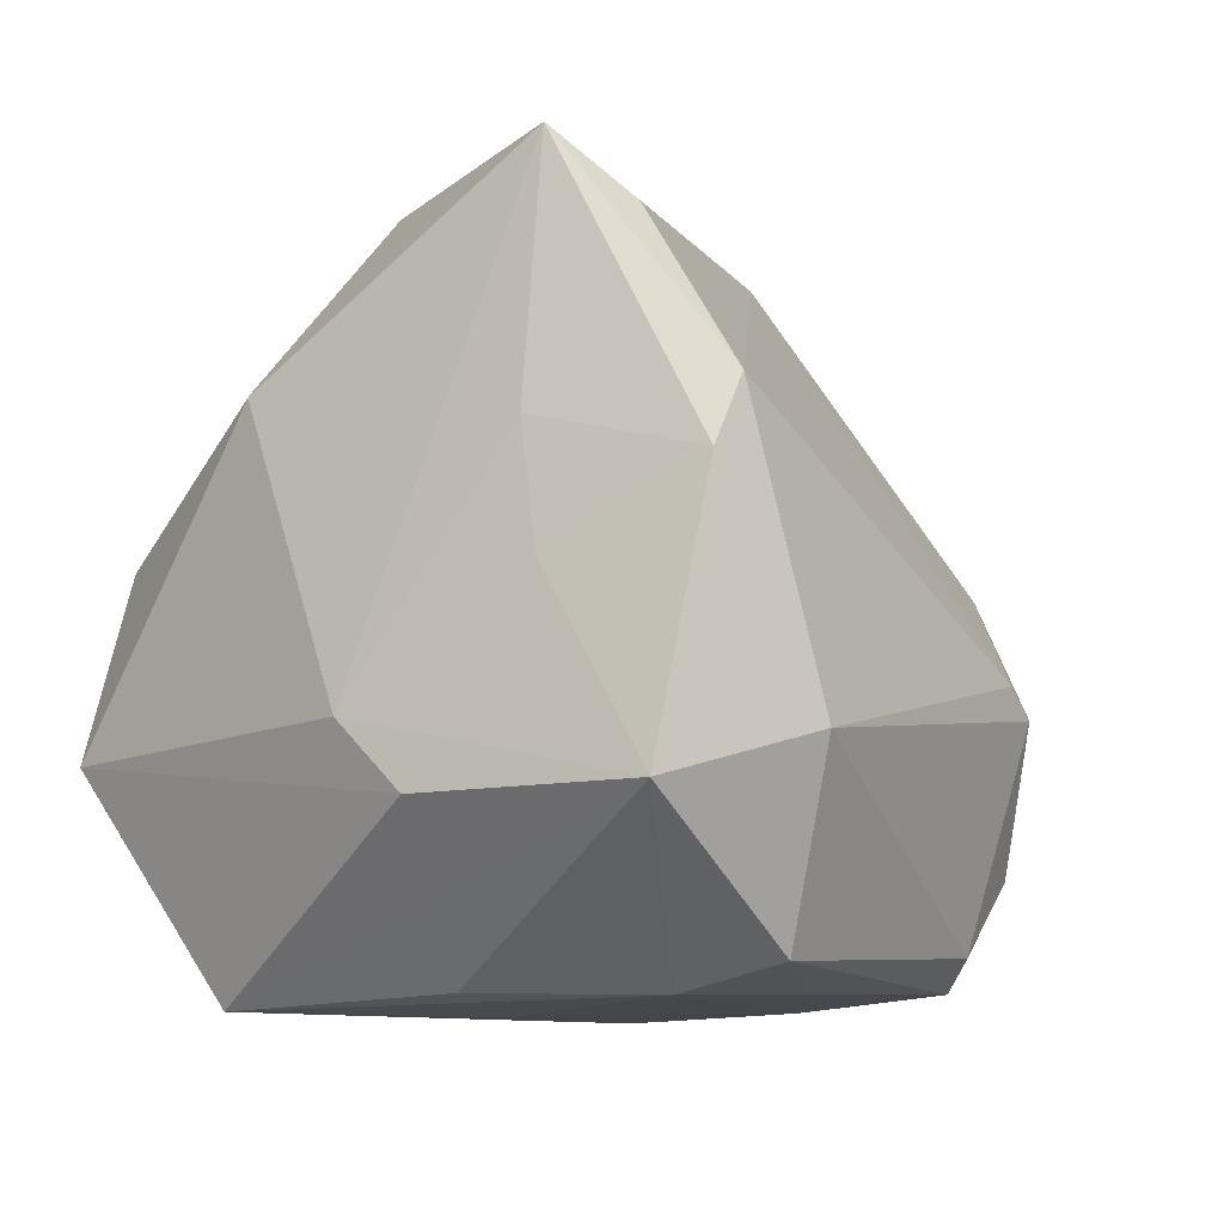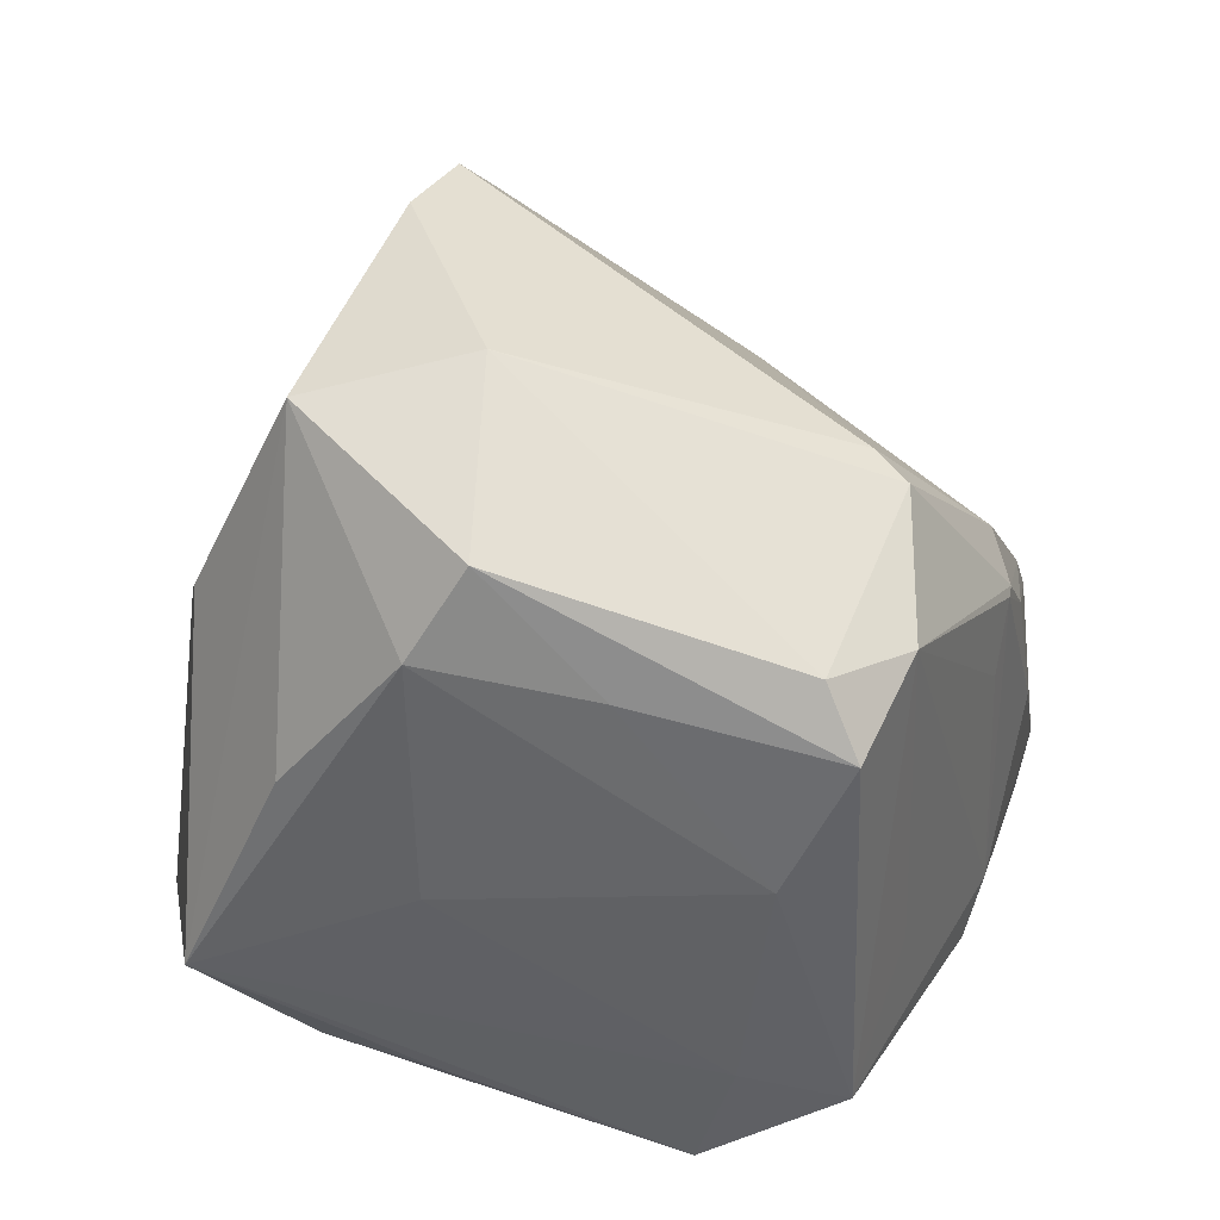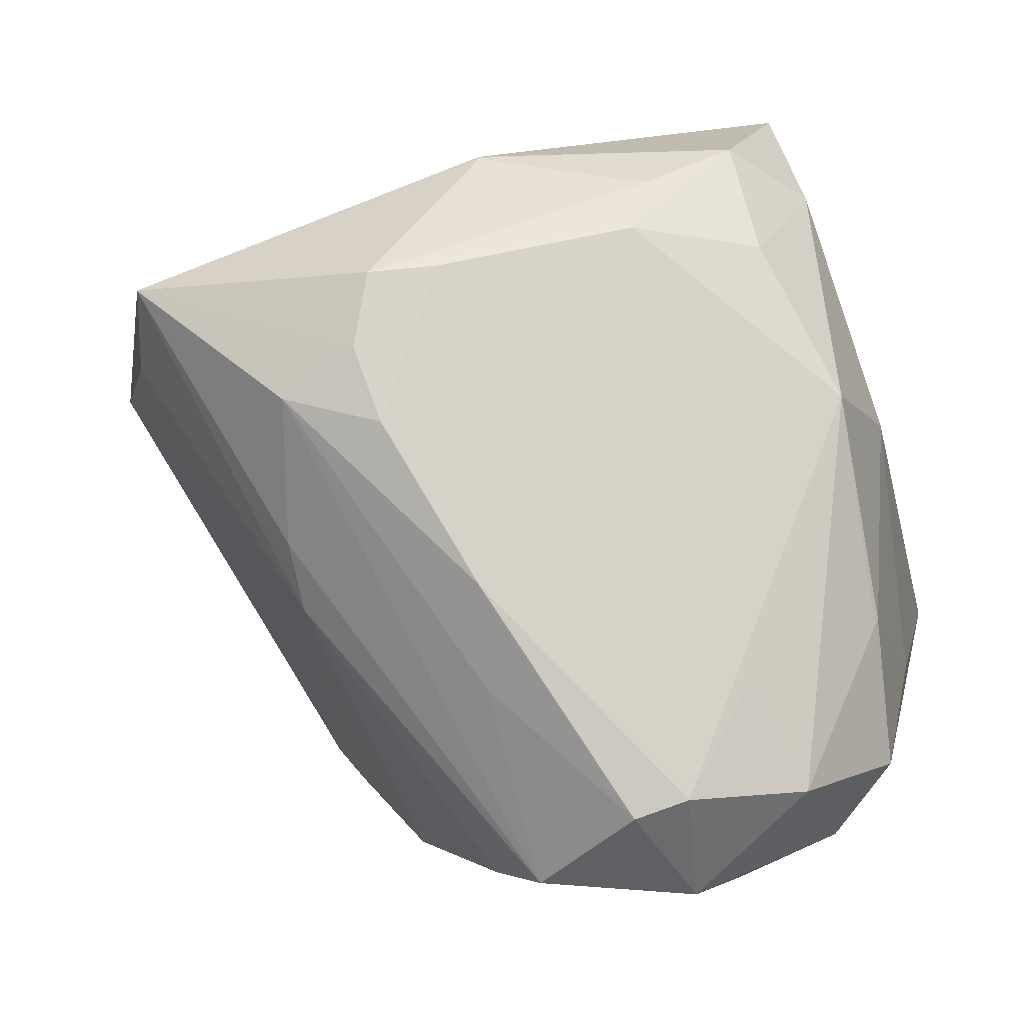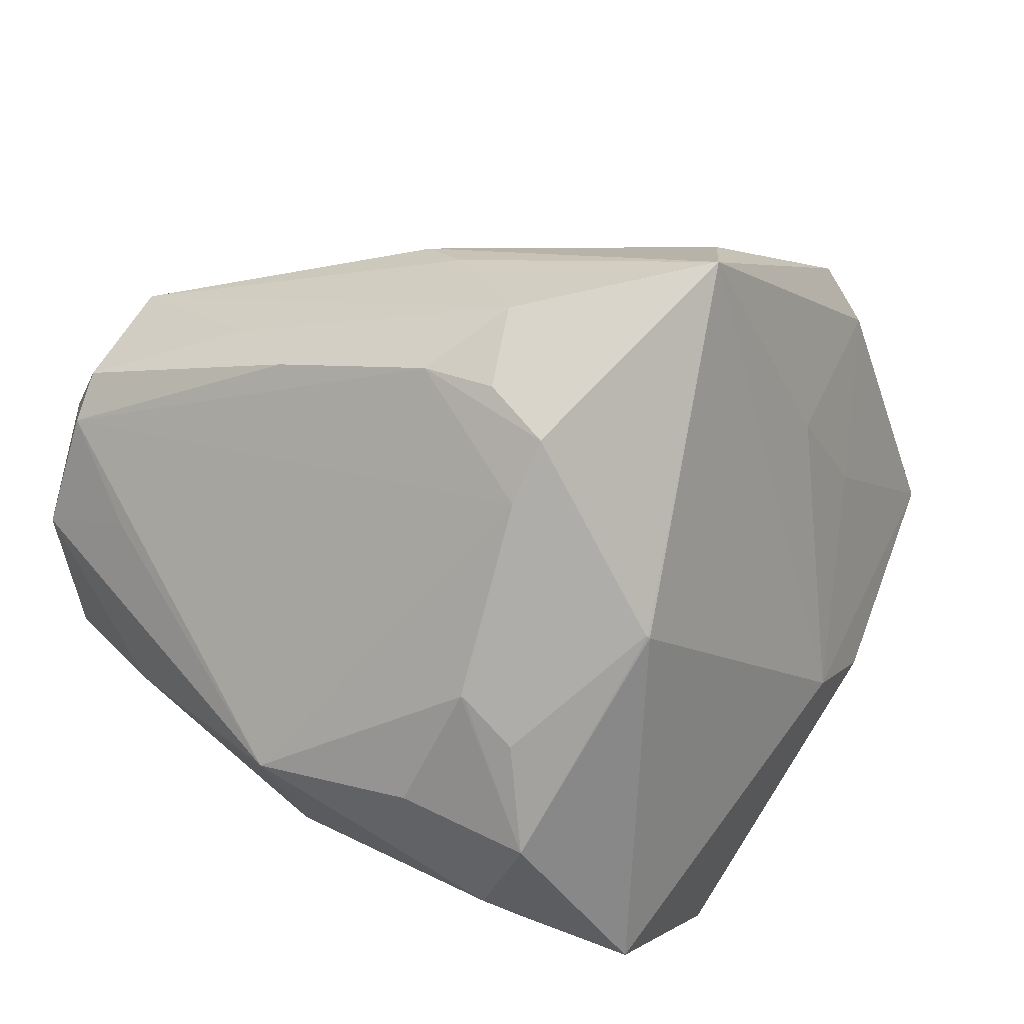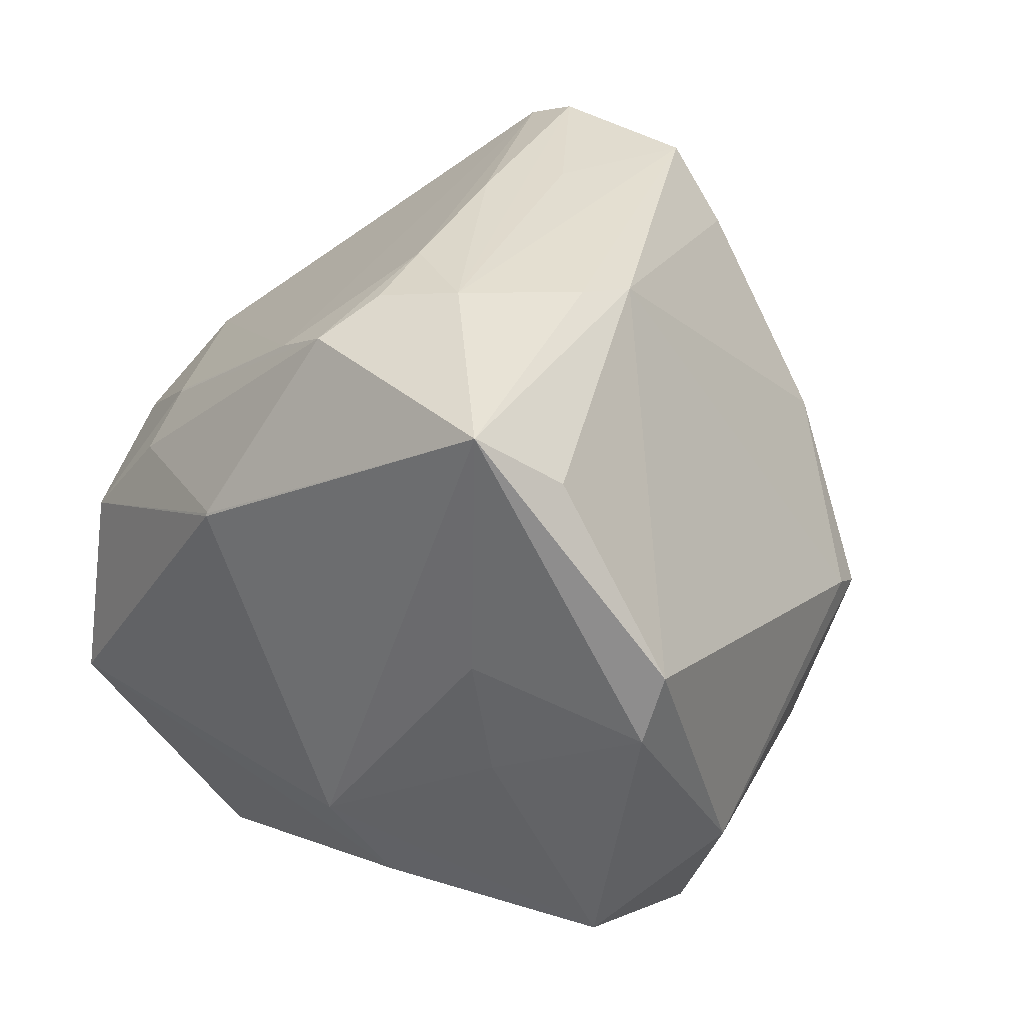
<metadata>
{"format":"obj","ext":"obj","renderer":"f3d","projection":"perspective","resolution":1024,"background":"white","views":[{"elev":6.2,"azim":52.7,"up":"+Y"},{"elev":-37.4,"azim":90.5,"up":"+Y"},{"elev":-12.6,"azim":-141.1,"up":"+Z"},{"elev":52.5,"azim":-44.3,"up":"+Y"},{"elev":57.6,"azim":45.9,"up":"+Y"}]}
</metadata>
<code>
o
v 103.2 109.7 182.8
v 137.4 78.78 177.8
v 103.2 109.7 182.7
v 103.2 109.7 182.8
v 139.2 69.78 184
v 137.4 78.78 177.8
v 27.89 47.23 108.6
v 37.32 63.28 106.6
v 45.15 50.65 94.64
v 45.15 50.65 94.64
v 37.32 63.28 106.6
v 43.52 67.75 103.9
v 137.4 78.78 177.8
v 112.6 99.68 174.5
v 103.2 109.7 182.7
v 48.01 22.74 221.7
v 74.43 -7.354 214.8
v 47.97 22.82 221.7
v 45.15 50.65 94.64
v 43.52 67.75 103.9
v 61.85 65.89 96.15
v 139.2 69.78 184
v 148.1 35.7 172.7
v 137.4 78.78 177.8
v 144 31.62 197.3
v 148.1 35.7 172.7
v 139.2 69.78 184
v 142.6 6.225 174.3
v 148.1 35.7 172.7
v 144 31.62 197.3
v 27.89 47.23 108.6
v 45.15 50.65 94.64
v 35.82 27.57 104.6
v 45.15 50.65 94.64
v 43.9 41.29 97.67
v 35.82 27.57 104.6
v 23.79 34.27 134
v 27.89 47.23 108.6
v 26.69 26.17 114.6
v 27.89 47.23 108.6
v 35.82 27.57 104.6
v 26.69 26.17 114.6
v 142.6 6.225 174.3
v 130 -1.492 132
v 148.1 35.7 172.7
v 142.6 6.225 174.3
v 121.7 -8.629 127.7
v 130 -1.492 132
v 103.2 109.7 182.8
v 103.2 109.7 182.7
v 79.38 103 163.5
v 47.97 22.82 221.7
v 38.79 48.04 207.7
v 35.03 32.59 203.3
v 142.6 6.225 174.3
v 144 31.62 197.3
v 130.3 0.853 182.8
v 35.82 27.57 104.6
v 63.99 -22.07 126.2
v 26.69 26.17 114.6
v 63.99 -22.07 126.2
v 49.55 -22.88 147
v 26.69 26.17 114.6
v 74.43 -7.354 214.8
v 144 31.62 197.3
v 113 26.89 211.8
v 74.43 -7.354 214.8
v 113 26.89 211.8
v 47.97 22.82 221.7
v 48.01 22.74 221.7
v 55.98 -4.948 201.9
v 74.43 -7.354 214.8
v 121.7 -8.629 127.7
v 124.9 6.76 120
v 130 -1.492 132
v 121.7 -8.629 127.7
v 63.99 -22.07 126.2
v 124.9 6.76 120
v 55.98 -4.948 201.9
v 55.74 -5.119 201.5
v 74.43 -7.354 214.8
v 48.01 22.74 221.7
v 55.74 -5.119 201.5
v 55.98 -4.948 201.9
v 103.2 109.7 182.8
v 69.35 99.11 170.3
v 68.09 97.73 181.6
v 103.2 109.7 182.8
v 79.38 103 163.5
v 69.35 99.11 170.3
v 27.89 47.23 108.6
v 32 56.05 122.8
v 37.32 63.28 106.6
v 48.01 22.74 221.7
v 55.28 -6.727 198.4
v 55.74 -5.119 201.5
v 55.74 -5.119 201.5
v 55.28 -6.727 198.4
v 74.43 -7.354 214.8
v 47.97 22.82 221.7
v 67.13 73.81 205.7
v 38.79 48.04 207.7
v 103.2 109.7 182.8
v 68.09 97.73 181.6
v 66.96 74.08 205.4
v 103.2 109.7 182.8
v 66.96 74.08 205.4
v 67.13 73.81 205.7
v 67.13 73.81 205.7
v 66.96 74.08 205.4
v 38.79 48.04 207.7
v 68.09 97.73 181.6
v 66.8 74.22 205.2
v 66.96 74.08 205.4
v 66.96 74.08 205.4
v 66.8 74.22 205.2
v 38.79 48.04 207.7
v 43.9 41.29 97.67
v 49.46 11.73 108.1
v 35.82 27.57 104.6
v 35.82 27.57 104.6
v 48.52 11.55 108.8
v 63.99 -22.07 126.2
v 49.46 11.73 108.1
v 48.52 11.55 108.8
v 35.82 27.57 104.6
v 63.99 -22.07 126.2
v 48.52 11.55 108.8
v 49.46 11.73 108.1
v 103.2 109.7 182.8
v 114.3 73.17 194.6
v 139.2 69.78 184
v 68.09 97.73 181.6
v 44.39 62.33 199.7
v 66.8 74.22 205.2
v 66.8 74.22 205.2
v 44.39 62.33 199.7
v 38.79 48.04 207.7
v 23.79 34.27 134
v 26.69 26.17 114.6
v 23.68 33.57 134.9
v 144 31.62 197.3
v 139.2 69.78 184
v 122 56.3 197.9
v 114.3 73.17 194.6
v 122 56.3 197.9
v 139.2 69.78 184
v 130 -1.492 132
v 129.1 29.69 120
v 148.1 35.7 172.7
v 124.9 6.76 120
v 129.1 29.69 120
v 130 -1.492 132
v 38.79 48.04 207.7
v 31.63 51.02 189.8
v 35.03 32.59 203.3
v 144 31.62 197.3
v 107.6 -0.6824 200
v 130.3 0.853 182.8
v 74.43 -7.354 214.8
v 130.3 0.853 182.8
v 107.6 -0.6824 200
v 74.43 -7.354 214.8
v 107.6 -0.6824 200
v 144 31.62 197.3
v 79.38 103 163.5
v 66.15 96.68 159.3
v 69.35 99.11 170.3
v 61.08 90.36 183
v 66.15 96.68 159.3
v 37.32 63.28 106.6
v 69.35 99.11 170.3
v 66.15 96.68 159.3
v 68.09 97.73 181.6
v 61.08 90.36 183
v 68.09 97.73 181.6
v 66.15 96.68 159.3
v 113 26.89 211.8
v 101.3 35.37 214.1
v 47.97 22.82 221.7
v 47.97 22.82 221.7
v 101.3 35.37 214.1
v 67.13 73.81 205.7
v 103.2 109.7 182.8
v 67.13 73.81 205.7
v 101.3 35.37 214.1
v 103.2 109.7 182.8
v 101.3 35.37 214.1
v 114.3 73.17 194.6
v 144 31.62 197.3
v 101.3 35.37 214.1
v 113 26.89 211.8
v 144 31.62 197.3
v 122 56.3 197.9
v 101.3 35.37 214.1
v 114.3 73.17 194.6
v 101.3 35.37 214.1
v 122 56.3 197.9
v 45.15 50.65 94.64
v 55.28 18.22 104.9
v 43.9 41.29 97.67
v 43.9 41.29 97.67
v 55.28 18.22 104.9
v 49.46 11.73 108.1
v 63.99 -22.07 126.2
v 49.46 11.73 108.1
v 55.28 18.22 104.9
v 48.01 22.74 221.7
v 47.97 22.82 221.7
v 45.49 10.55 199.8
v 48.01 22.74 221.7
v 45.49 10.55 199.8
v 55.28 -6.727 198.4
v 47.97 22.82 221.7
v 35.03 32.59 203.3
v 45.49 10.55 199.8
v 32 56.05 122.8
v 22.42 44.08 166.7
v 37.32 63.28 106.6
v 61.08 90.36 183
v 37.32 63.28 106.6
v 22.42 44.08 166.7
v 23.79 34.27 134
v 23.68 33.57 134.9
v 22.42 44.08 166.7
v 23.79 34.27 134
v 22.42 44.08 166.7
v 27.89 47.23 108.6
v 27.89 47.23 108.6
v 22.42 44.08 166.7
v 32 56.05 122.8
v 31.63 51.02 189.8
v 22.42 44.08 166.7
v 35.03 32.59 203.3
v 68.09 97.73 181.6
v 43.06 67.8 191.3
v 44.39 62.33 199.7
v 61.08 90.36 183
v 43.06 67.8 191.3
v 68.09 97.73 181.6
v 44.39 62.33 199.7
v 43.06 67.8 191.3
v 38.79 48.04 207.7
v 38.79 48.04 207.7
v 42.83 67.87 190.8
v 31.63 51.02 189.8
v 43.06 67.8 191.3
v 42.83 67.87 190.8
v 38.79 48.04 207.7
v 61.08 90.36 183
v 22.42 44.08 166.7
v 42.83 67.87 190.8
v 61.08 90.36 183
v 42.83 67.87 190.8
v 43.06 67.8 191.3
v 31.63 51.02 189.8
v 42.83 67.87 190.8
v 22.42 44.08 166.7
v 142.6 6.225 174.3
v 127.4 -3.152 157.8
v 121.7 -8.629 127.7
v 142.6 6.225 174.3
v 130.3 0.853 182.8
v 127.4 -3.152 157.8
v 148.1 35.7 172.7
v 129.9 34.91 124.3
v 137.4 78.78 177.8
v 129.1 29.69 120
v 129.9 34.91 124.3
v 148.1 35.7 172.7
v 49.55 -22.88 147
v 33.82 8.725 132
v 26.69 26.17 114.6
v 26.69 26.17 114.6
v 33.82 8.725 132
v 23.68 33.57 134.9
v 45.15 50.65 94.64
v 61.85 65.89 96.15
v 72.36 37.96 98.81
v 45.15 50.65 94.64
v 72.36 37.96 98.81
v 55.28 18.22 104.9
v 43.52 67.75 103.9
v 60.43 79.73 122.5
v 61.85 65.89 96.15
v 43.52 67.75 103.9
v 79.38 103 163.5
v 60.43 79.73 122.5
v 79.38 103 163.5
v 61.85 65.89 96.15
v 60.43 79.73 122.5
v 37.32 63.28 106.6
v 56.96 85.89 136.4
v 43.52 67.75 103.9
v 66.15 96.68 159.3
v 56.96 85.89 136.4
v 37.32 63.28 106.6
v 79.38 103 163.5
v 56.96 85.89 136.4
v 66.15 96.68 159.3
v 43.52 67.75 103.9
v 56.96 85.89 136.4
v 79.38 103 163.5
v 74.43 -7.354 214.8
v 59.81 -14.62 182.5
v 49.55 -22.88 147
v 55.28 -6.727 198.4
v 59.81 -14.62 182.5
v 74.43 -7.354 214.8
v 49.55 -22.88 147
v 59.81 -14.62 182.5
v 55.28 -6.727 198.4
v 103.2 109.7 182.7
v 86.98 93.27 144.9
v 79.38 103 163.5
v 79.38 103 163.5
v 86.98 93.27 144.9
v 61.85 65.89 96.15
v 74.43 -7.354 214.8
v 49.55 -22.88 147
v 68.37 -21.03 141.7
v 63.99 -22.07 126.2
v 68.37 -21.03 141.7
v 49.55 -22.88 147
v 45.49 10.55 199.8
v 51.05 -13.71 170.9
v 55.28 -6.727 198.4
v 49.55 -22.88 147
v 55.28 -6.727 198.4
v 51.05 -13.71 170.9
v 124.9 6.76 120
v 101.9 34.44 104.3
v 129.1 29.69 120
v 61.85 65.89 96.15
v 92.4 38.84 101.7
v 72.36 37.96 98.81
v 61.85 65.89 96.15
v 74.82 59.99 98.83
v 92.4 38.84 101.7
v 74.82 59.99 98.83
v 101.9 34.44 104.3
v 92.4 38.84 101.7
v 124.9 6.76 120
v 101.8 32.53 104.6
v 101.9 34.44 104.3
v 72.36 37.96 98.81
v 101.8 32.53 104.6
v 55.28 18.22 104.9
v 92.4 38.84 101.7
v 101.8 32.53 104.6
v 72.36 37.96 98.81
v 101.9 34.44 104.3
v 101.8 32.53 104.6
v 92.4 38.84 101.7
v 129.1 29.69 120
v 104 42.99 106.4
v 129.9 34.91 124.3
v 101.9 34.44 104.3
v 104 42.99 106.4
v 129.1 29.69 120
v 74.82 59.99 98.83
v 104 42.99 106.4
v 101.9 34.44 104.3
v 112.6 99.68 174.5
v 88.71 87.87 136.1
v 103.2 109.7 182.7
v 137.4 78.78 177.8
v 88.71 87.87 136.1
v 112.6 99.68 174.5
v 129.9 34.91 124.3
v 88.71 87.87 136.1
v 137.4 78.78 177.8
v 103.2 109.7 182.7
v 88.71 87.87 136.1
v 86.98 93.27 144.9
v 86.98 93.27 144.9
v 88.71 87.87 136.1
v 61.85 65.89 96.15
v 61.85 65.89 96.15
v 88.71 87.87 136.1
v 74.82 59.99 98.83
v 104 42.99 106.4
v 88.71 87.87 136.1
v 129.9 34.91 124.3
v 74.82 59.99 98.83
v 88.71 87.87 136.1
v 104 42.99 106.4
v 127.4 -3.152 157.8
v 101.5 -13.7 137.3
v 121.7 -8.629 127.7
v 130.3 0.853 182.8
v 101.5 -13.7 137.3
v 127.4 -3.152 157.8
v 121.7 -8.629 127.7
v 101.5 -13.7 137.3
v 63.99 -22.07 126.2
v 63.99 -22.07 126.2
v 101.5 -13.7 137.3
v 68.37 -21.03 141.7
v 49.55 -22.88 147
v 29.23 21.73 167.7
v 33.82 8.725 132
v 23.68 33.57 134.9
v 29.23 21.73 167.7
v 22.42 44.08 166.7
v 33.82 8.725 132
v 29.23 21.73 167.7
v 23.68 33.57 134.9
v 45.49 10.55 199.8
v 29.23 21.73 167.7
v 51.05 -13.71 170.9
v 49.55 -22.88 147
v 51.05 -13.71 170.9
v 29.23 21.73 167.7
v 35.03 32.59 203.3
v 29.23 21.73 167.7
v 45.49 10.55 199.8
v 22.42 44.08 166.7
v 29.23 21.73 167.7
v 35.03 32.59 203.3
v 63.99 -22.07 126.2
v 75.9 -4.292 118.9
v 124.9 6.76 120
v 63.99 -22.07 126.2
v 55.28 18.22 104.9
v 75.9 -4.292 118.9
v 55.28 18.22 104.9
v 124.9 6.76 120
v 75.9 -4.292 118.9
v 124.9 6.76 120
v 92.61 26.18 106.2
v 101.8 32.53 104.6
v 101.8 32.53 104.6
v 92.61 26.18 106.2
v 55.28 18.22 104.9
v 55.28 18.22 104.9
v 92.61 26.18 106.2
v 124.9 6.76 120
v 74.43 -7.354 214.8
v 93.4 -9.256 182.3
v 130.3 0.853 182.8
v 74.43 -7.354 214.8
v 68.37 -21.03 141.7
v 93.4 -9.256 182.3
v 130.3 0.853 182.8
v 93.4 -9.256 182.3
v 101.5 -13.7 137.3
v 101.5 -13.7 137.3
v 93.4 -9.256 182.3
v 68.37 -21.03 141.7
f 1 2 3
f 4 5 6
f 7 8 9
f 10 11 12
f 13 14 15
f 16 17 18
f 19 20 21
f 22 23 24
f 25 26 27
f 28 29 30
f 31 32 33
f 34 35 36
f 37 38 39
f 40 41 42
f 43 44 45
f 46 47 48
f 49 50 51
f 52 53 54
f 55 56 57
f 58 59 60
f 61 62 63
f 64 65 66
f 67 68 69
f 70 71 72
f 73 74 75
f 76 77 78
f 79 80 81
f 82 83 84
f 85 86 87
f 88 89 90
f 91 92 93
f 94 95 96
f 97 98 99
f 100 101 102
f 103 104 105
f 106 107 108
f 109 110 111
f 112 113 114
f 115 116 117
f 118 119 120
f 121 122 123
f 124 125 126
f 127 128 129
f 130 131 132
f 133 134 135
f 136 137 138
f 139 140 141
f 142 143 144
f 145 146 147
f 148 149 150
f 151 152 153
f 154 155 156
f 157 158 159
f 160 161 162
f 163 164 165
f 166 167 168
f 169 170 171
f 172 173 174
f 175 176 177
f 178 179 180
f 181 182 183
f 184 185 186
f 187 188 189
f 190 191 192
f 193 194 195
f 196 197 198
f 199 200 201
f 202 203 204
f 205 206 207
f 208 209 210
f 211 212 213
f 214 215 216
f 217 218 219
f 220 221 222
f 223 224 225
f 226 227 228
f 229 230 231
f 232 233 234
f 235 236 237
f 238 239 240
f 241 242 243
f 244 245 246
f 247 248 249
f 250 251 252
f 253 254 255
f 256 257 258
f 259 260 261
f 262 263 264
f 265 266 267
f 268 269 270
f 271 272 273
f 274 275 276
f 277 278 279
f 280 281 282
f 283 284 285
f 286 287 288
f 289 290 291
f 292 293 294
f 295 296 297
f 298 299 300
f 301 302 303
f 304 305 306
f 307 308 309
f 310 311 312
f 313 314 315
f 316 317 318
f 319 320 321
f 322 323 324
f 325 326 327
f 328 329 330
f 331 332 333
f 334 335 336
f 337 338 339
f 340 341 342
f 343 344 345
f 346 347 348
f 349 350 351
f 352 353 354
f 355 356 357
f 358 359 360
f 361 362 363
f 364 365 366
f 367 368 369
f 370 371 372
f 373 374 375
f 376 377 378
f 379 380 381
f 382 383 384
f 385 386 387
f 388 389 390
f 391 392 393
f 394 395 396
f 397 398 399
f 400 401 402
f 403 404 405
f 406 407 408
f 409 410 411
f 412 413 414
f 415 416 417
f 418 419 420
f 421 422 423
f 424 425 426
f 427 428 429
f 430 431 432
f 433 434 435
f 436 437 438
f 439 440 441
f 442 443 444
f 445 446 447
f 448 449 450

</code>
